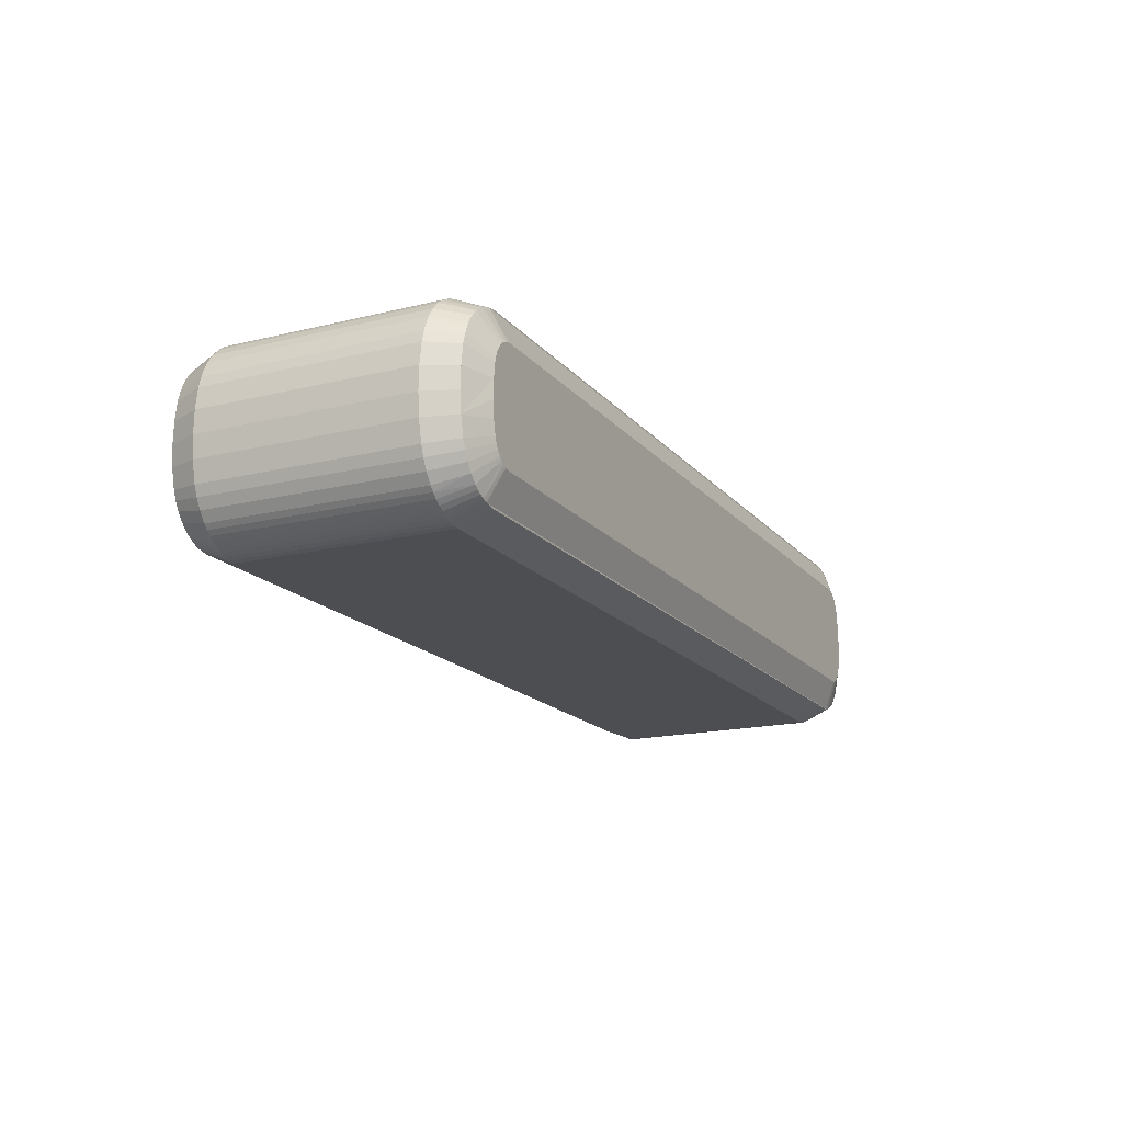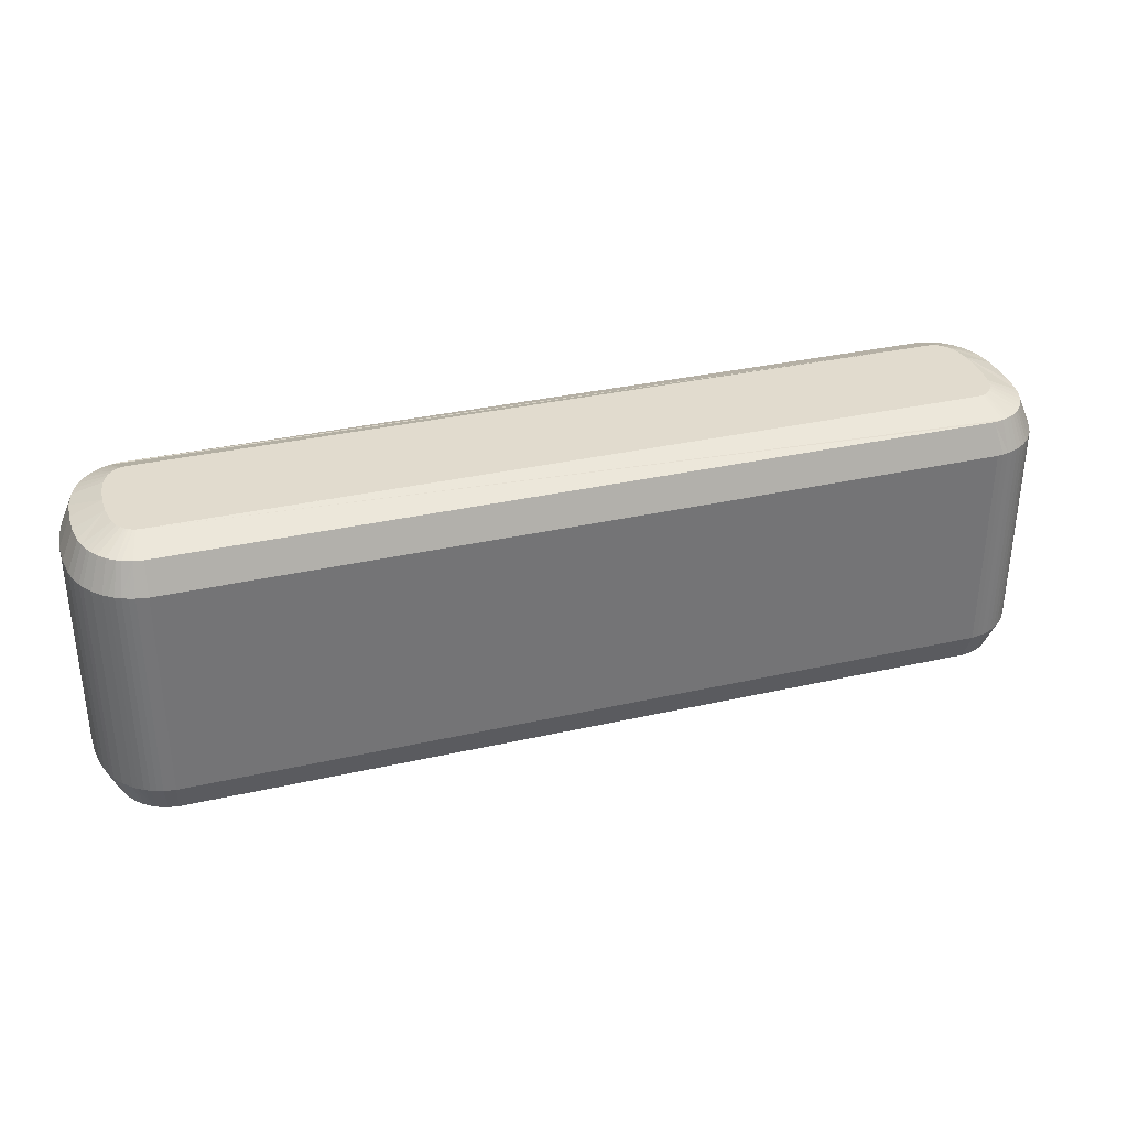
<metadata>
{"format":"obj","ext":"obj","renderer":"f3d","projection":"perspective","resolution":1024,"background":"white","views":[{"elev":-17.0,"azim":-63.7,"up":"+Z"},{"elev":33.9,"azim":-17.1,"up":"+Y"}]}
</metadata>
<code>
o A_Text.024
v -0.2179 0.07 0.3377
v 0.1541 0.07 0.3377
v 0.1551 0.07 0.3379
v -0.219 0.07 0.3379
v 0.156 0.07 0.3381
v -0.2199 0.07 0.3381
v 0.1569 0.07 0.3384
v -0.2209 0.07 0.3384
v 0.1577 0.07 0.3388
v -0.2218 0.07 0.3388
v 0.1585 0.07 0.3392
v -0.2226 0.07 0.3393
v 0.1593 0.07 0.3398
v -0.2234 0.07 0.3399
v 0.16 0.07 0.3404
v -0.2242 0.07 0.3406
v 0.1607 0.07 0.3411
v -0.2249 0.07 0.3414
v 0.1619 0.07 0.3429
v -0.2263 0.07 0.3432
v 0.163 0.07 0.3449
v -0.2274 0.07 0.3454
v 0.1639 0.07 0.3473
v -0.2284 0.07 0.3479
v 0.1652 0.07 0.3534
v -0.2297 0.07 0.3541
v 0.1657 0.07 0.3609
v -0.2303 0.07 0.3617
v 0.1656 0.07 0.3693
v -0.2301 0.07 0.3701
v 0.1647 0.07 0.3762
v -0.2291 0.07 0.3769
v 0.164 0.07 0.3791
v -0.2284 0.07 0.3797
v 0.1632 0.07 0.3816
v -0.2274 0.07 0.382
v -0.2269 0.07 0.383
v 0.1622 0.07 0.3836
v -0.2256 0.07 0.3848
v 0.1609 0.07 0.3853
v 0.1603 0.07 0.3861
v -0.2242 0.07 0.3862
v 0.1595 0.07 0.3867
v -0.2234 0.07 0.3868
v 0.1588 0.07 0.3872
v -0.2226 0.07 0.3873
v 0.1579 0.07 0.3877
v -0.2218 0.07 0.3878
v 0.1571 0.07 0.3881
v -0.2209 0.07 0.3881
v 0.1561 0.07 0.3884
v -0.2199 0.07 0.3884
v 0.1552 0.07 0.3886
v 0.1542 0.07 0.3887
v -0.2179 0.07 0.3887
v -0.2179 -0.07 0.3377
v 0.1541 -0.07 0.3377
v 0.1551 -0.07 0.3379
v -0.219 -0.07 0.3379
v 0.156 -0.07 0.3381
v -0.2199 -0.07 0.3381
v 0.1569 -0.07 0.3384
v -0.2209 -0.07 0.3384
v 0.1577 -0.07 0.3388
v -0.2218 -0.07 0.3388
v 0.1585 -0.07 0.3392
v -0.2226 -0.07 0.3393
v 0.1593 -0.07 0.3398
v -0.2234 -0.07 0.3399
v 0.16 -0.07 0.3404
v -0.2242 -0.07 0.3406
v 0.1607 -0.07 0.3411
v -0.2249 -0.07 0.3414
v 0.1619 -0.07 0.3429
v -0.2263 -0.07 0.3432
v 0.163 -0.07 0.3449
v -0.2274 -0.07 0.3454
v 0.1639 -0.07 0.3473
v -0.2284 -0.07 0.3479
v 0.1652 -0.07 0.3534
v -0.2297 -0.07 0.3541
v 0.1657 -0.07 0.3609
v -0.2303 -0.07 0.3617
v 0.1656 -0.07 0.3693
v -0.2301 -0.07 0.3701
v 0.1647 -0.07 0.3762
v -0.2291 -0.07 0.3769
v 0.164 -0.07 0.3791
v -0.2284 -0.07 0.3797
v 0.1632 -0.07 0.3816
v -0.2274 -0.07 0.382
v -0.2269 -0.07 0.383
v 0.1622 -0.07 0.3836
v -0.2256 -0.07 0.3848
v 0.1609 -0.07 0.3853
v 0.1603 -0.07 0.3861
v -0.2242 -0.07 0.3862
v 0.1595 -0.07 0.3867
v -0.2234 -0.07 0.3868
v 0.1588 -0.07 0.3872
v -0.2226 -0.07 0.3873
v 0.1579 -0.07 0.3877
v -0.2218 -0.07 0.3878
v 0.1571 -0.07 0.3881
v -0.2209 -0.07 0.3881
v 0.1561 -0.07 0.3884
v -0.2199 -0.07 0.3884
v 0.1552 -0.07 0.3886
v 0.1542 -0.07 0.3887
v -0.2179 -0.07 0.3887
v 0.1759 -0.06414 0.3391
v 0.163 -0.07 0.3449
v 0.1813 -0.05 0.3367
v 0.1774 -0.06414 0.3431
v 0.1639 -0.07 0.3473
v 0.183 -0.05 0.3414
v 0.1792 -0.06414 0.3515
v 0.1652 -0.07 0.3534
v 0.185 -0.05 0.3507
v 0.1657 -0.07 0.3609
v 0.1857 -0.05 0.3605
v 0.1797 -0.06414 0.3702
v 0.1656 -0.07 0.3693
v 0.1855 -0.05 0.3706
v 0.1786 -0.06414 0.379
v 0.1647 -0.07 0.3762
v 0.1844 -0.05 0.3801
v 0.1776 -0.06414 0.383
v 0.164 -0.07 0.3791
v 0.1833 -0.05 0.3847
v 0.1762 -0.06414 0.387
v 0.1632 -0.07 0.3816
v 0.1816 -0.05 0.3893
v 0.1743 -0.06414 0.3909
v 0.1622 -0.07 0.3836
v 0.1793 -0.05 0.3939
v 0.1717 -0.06414 0.3945
v 0.1609 -0.07 0.3853
v 0.1762 -0.05 0.3983
v 0.1701 -0.06414 0.3962
v 0.1603 -0.07 0.3861
v 0.1742 -0.05 0.4004
v 0.1683 -0.06414 0.3978
v 0.1595 -0.07 0.3867
v 0.172 -0.05 0.4024
v 0.1664 -0.06414 0.3992
v 0.1588 -0.07 0.3872
v 0.1696 -0.05 0.4041
v 0.1643 -0.06414 0.4004
v 0.1579 -0.07 0.3877
v 0.1669 -0.05 0.4056
v 0.1621 -0.06414 0.4013
v 0.1571 -0.07 0.3881
v 0.1642 -0.05 0.4068
v 0.1599 -0.06414 0.4021
v 0.1561 -0.07 0.3884
v 0.1614 -0.05 0.4077
v 0.1552 -0.07 0.3886
v 0.1586 -0.05 0.4083
v 0.1553 -0.06414 0.4028
v 0.1542 -0.07 0.3887
v 0.1558 -0.05 0.4087
v -0.219 -0.06414 0.4029
v -0.2179 -0.07 0.3887
v -0.2195 -0.05 0.4087
v -0.2234 -0.06414 0.4022
v -0.2199 -0.07 0.3884
v -0.2248 -0.05 0.4078
v -0.2209 -0.07 0.3881
v -0.2275 -0.05 0.407
v -0.2277 -0.06414 0.4007
v -0.2218 -0.07 0.3878
v -0.2301 -0.05 0.406
v -0.2297 -0.06414 0.3996
v -0.2226 -0.07 0.3873
v -0.2326 -0.05 0.4047
v -0.2234 -0.07 0.3868
v -0.235 -0.05 0.4032
v -0.2334 -0.06414 0.397
v -0.2242 -0.07 0.3862
v -0.2372 -0.05 0.4014
v -0.2365 -0.06414 0.3938
v -0.2256 -0.07 0.3848
v -0.241 -0.05 0.3975
v -0.239 -0.06414 0.3903
v -0.2269 -0.07 0.383
v -0.244 -0.05 0.3933
v -0.2401 -0.06414 0.3883
v -0.2274 -0.07 0.382
v -0.2453 -0.05 0.3909
v -0.2418 -0.06414 0.3842
v -0.2284 -0.07 0.3797
v -0.2473 -0.05 0.3861
v -0.2429 -0.06414 0.38
v -0.2291 -0.07 0.3769
v -0.2486 -0.05 0.3813
v -0.2442 -0.06414 0.3711
v -0.2301 -0.07 0.3701
v -0.25 -0.05 0.3716
v -0.2444 -0.06414 0.3614
v -0.2303 -0.07 0.3617
v -0.2503 -0.05 0.3612
v -0.2437 -0.06414 0.3521
v -0.2297 -0.07 0.3541
v -0.2495 -0.05 0.3513
v -0.2418 -0.06414 0.3436
v -0.2284 -0.07 0.3479
v -0.2474 -0.05 0.3418
v -0.2403 -0.06414 0.3396
v -0.2274 -0.07 0.3454
v -0.2457 -0.05 0.3372
v -0.2383 -0.06414 0.3357
v -0.2263 -0.07 0.3432
v -0.2433 -0.05 0.3326
v -0.2356 -0.06414 0.3321
v -0.2249 -0.07 0.3414
v -0.2401 -0.05 0.3283
v -0.2242 -0.07 0.3406
v -0.2381 -0.05 0.3262
v -0.2323 -0.06414 0.3289
v -0.2234 -0.07 0.3399
v -0.236 -0.05 0.3243
v -0.2304 -0.06414 0.3275
v -0.2226 -0.07 0.3393
v -0.2336 -0.05 0.3226
v -0.2283 -0.06414 0.3262
v -0.2218 -0.07 0.3388
v -0.231 -0.05 0.321
v -0.2261 -0.06414 0.3252
v -0.2209 -0.07 0.3384
v -0.2282 -0.05 0.3198
v -0.2238 -0.06414 0.3245
v -0.2199 -0.07 0.3381
v -0.2254 -0.05 0.3188
v -0.2215 -0.06414 0.3239
v -0.219 -0.07 0.3379
v -0.2225 -0.05 0.3182
v -0.2192 -0.06414 0.3236
v -0.2179 -0.07 0.3377
v -0.2197 -0.05 0.3178
v 0.1553 -0.06414 0.3236
v 0.1541 -0.07 0.3377
v 0.1558 -0.05 0.3178
v 0.1576 -0.06414 0.3239
v 0.1551 -0.07 0.3379
v 0.1586 -0.05 0.3182
v 0.1598 -0.06414 0.3244
v 0.156 -0.07 0.3381
v 0.1615 -0.05 0.3188
v 0.1621 -0.06414 0.3252
v 0.1569 -0.07 0.3384
v 0.1642 -0.05 0.3197
v 0.1642 -0.06414 0.3262
v 0.1577 -0.07 0.3388
v 0.1669 -0.05 0.321
v 0.1663 -0.06414 0.3274
v 0.1585 -0.07 0.3392
v 0.1695 -0.05 0.3225
v 0.1681 -0.06414 0.3287
v 0.1593 -0.07 0.3398
v 0.1718 -0.05 0.3242
v 0.16 -0.07 0.3404
v 0.1739 -0.05 0.326
v 0.1714 -0.06414 0.3319
v 0.1607 -0.07 0.3411
v 0.1758 -0.05 0.328
v 0.174 -0.06414 0.3354
v 0.1619 -0.07 0.3429
v 0.1789 -0.05 0.3323
v 0.1813 0.05 0.3367
v 0.1813 -0.05 0.3367
v 0.183 0.05 0.3414
v 0.183 -0.05 0.3414
v 0.185 0.05 0.3507
v 0.185 -0.05 0.3507
v 0.1857 0.05 0.3605
v 0.1857 -0.05 0.3605
v 0.1855 0.05 0.3706
v 0.1855 -0.05 0.3706
v 0.1844 0.05 0.3801
v 0.1844 -0.05 0.3801
v 0.1833 0.05 0.3847
v 0.1833 -0.05 0.3847
v 0.1816 0.05 0.3893
v 0.1816 -0.05 0.3893
v 0.1793 0.05 0.3939
v 0.1793 -0.05 0.3939
v 0.1762 0.05 0.3983
v 0.1762 -0.05 0.3983
v 0.1742 0.05 0.4004
v 0.1742 -0.05 0.4004
v 0.172 0.05 0.4024
v 0.172 -0.05 0.4024
v 0.1696 0.05 0.4041
v 0.1696 -0.05 0.4041
v 0.1669 0.05 0.4056
v 0.1669 -0.05 0.4056
v 0.1642 0.05 0.4068
v 0.1642 -0.05 0.4068
v 0.1614 0.05 0.4077
v 0.1614 -0.05 0.4077
v 0.1586 0.05 0.4083
v 0.1586 -0.05 0.4083
v 0.1558 0.05 0.4087
v 0.1558 -0.05 0.4087
v -0.2195 0.05 0.4087
v -0.2195 -0.05 0.4087
v -0.2248 0.05 0.4078
v -0.2248 -0.05 0.4078
v -0.2275 0.05 0.407
v -0.2275 -0.05 0.407
v -0.2301 0.05 0.406
v -0.2301 -0.05 0.406
v -0.2326 0.05 0.4047
v -0.2326 -0.05 0.4047
v -0.235 0.05 0.4032
v -0.235 -0.05 0.4032
v -0.2372 0.05 0.4014
v -0.2372 -0.05 0.4014
v -0.241 0.05 0.3975
v -0.241 -0.05 0.3975
v -0.244 0.05 0.3933
v -0.244 -0.05 0.3933
v -0.2453 0.05 0.3909
v -0.2453 -0.05 0.3909
v -0.2473 0.05 0.3861
v -0.2473 -0.05 0.3861
v -0.2486 0.05 0.3813
v -0.2486 -0.05 0.3813
v -0.25 0.05 0.3716
v -0.25 -0.05 0.3716
v -0.2503 0.05 0.3612
v -0.2503 -0.05 0.3612
v -0.2495 0.05 0.3513
v -0.2495 -0.05 0.3513
v -0.2474 0.05 0.3418
v -0.2474 -0.05 0.3418
v -0.2457 0.05 0.3372
v -0.2457 -0.05 0.3372
v -0.2433 0.05 0.3326
v -0.2433 -0.05 0.3326
v -0.2401 0.05 0.3283
v -0.2401 -0.05 0.3283
v -0.2381 0.05 0.3262
v -0.2381 -0.05 0.3262
v -0.236 0.05 0.3243
v -0.236 -0.05 0.3243
v -0.2336 0.05 0.3226
v -0.2336 -0.05 0.3226
v -0.231 0.05 0.321
v -0.231 -0.05 0.321
v -0.2282 0.05 0.3198
v -0.2282 -0.05 0.3198
v -0.2254 0.05 0.3188
v -0.2254 -0.05 0.3188
v -0.2225 0.05 0.3182
v -0.2225 -0.05 0.3182
v -0.2197 0.05 0.3178
v -0.2197 -0.05 0.3178
v 0.1558 0.05 0.3178
v 0.1558 -0.05 0.3178
v 0.1586 0.05 0.3182
v 0.1586 -0.05 0.3182
v 0.1615 0.05 0.3188
v 0.1615 -0.05 0.3188
v 0.1642 0.05 0.3197
v 0.1642 -0.05 0.3197
v 0.1669 0.05 0.321
v 0.1669 -0.05 0.321
v 0.1695 0.05 0.3225
v 0.1695 -0.05 0.3225
v 0.1718 0.05 0.3242
v 0.1718 -0.05 0.3242
v 0.1739 0.05 0.326
v 0.1739 -0.05 0.326
v 0.1758 0.05 0.328
v 0.1758 -0.05 0.328
v 0.1789 0.05 0.3323
v 0.1789 -0.05 0.3323
v 0.1759 0.06414 0.3391
v 0.1813 0.05 0.3367
v 0.163 0.07 0.3449
v 0.1774 0.06414 0.3431
v 0.183 0.05 0.3414
v 0.1639 0.07 0.3473
v 0.1792 0.06414 0.3515
v 0.185 0.05 0.3507
v 0.1652 0.07 0.3534
v 0.1857 0.05 0.3605
v 0.1657 0.07 0.3609
v 0.1797 0.06414 0.3702
v 0.1855 0.05 0.3706
v 0.1656 0.07 0.3693
v 0.1786 0.06414 0.379
v 0.1844 0.05 0.3801
v 0.1647 0.07 0.3762
v 0.1776 0.06414 0.383
v 0.1833 0.05 0.3847
v 0.164 0.07 0.3791
v 0.1762 0.06414 0.387
v 0.1816 0.05 0.3893
v 0.1632 0.07 0.3816
v 0.1743 0.06414 0.3909
v 0.1793 0.05 0.3939
v 0.1622 0.07 0.3836
v 0.1717 0.06414 0.3945
v 0.1762 0.05 0.3983
v 0.1609 0.07 0.3853
v 0.1701 0.06414 0.3962
v 0.1742 0.05 0.4004
v 0.1603 0.07 0.3861
v 0.1683 0.06414 0.3978
v 0.172 0.05 0.4024
v 0.1595 0.07 0.3867
v 0.1664 0.06414 0.3992
v 0.1696 0.05 0.4041
v 0.1588 0.07 0.3872
v 0.1643 0.06414 0.4004
v 0.1669 0.05 0.4056
v 0.1579 0.07 0.3877
v 0.1621 0.06414 0.4013
v 0.1642 0.05 0.4068
v 0.1571 0.07 0.3881
v 0.1599 0.06414 0.4021
v 0.1614 0.05 0.4077
v 0.1561 0.07 0.3884
v 0.1586 0.05 0.4083
v 0.1552 0.07 0.3886
v 0.1553 0.06414 0.4028
v 0.1558 0.05 0.4087
v 0.1542 0.07 0.3887
v -0.219 0.06414 0.4029
v -0.2195 0.05 0.4087
v -0.2179 0.07 0.3887
v -0.2234 0.06414 0.4022
v -0.2248 0.05 0.4078
v -0.2199 0.07 0.3884
v -0.2275 0.05 0.407
v -0.2209 0.07 0.3881
v -0.2277 0.06414 0.4007
v -0.2301 0.05 0.406
v -0.2218 0.07 0.3878
v -0.2297 0.06414 0.3996
v -0.2326 0.05 0.4047
v -0.2226 0.07 0.3873
v -0.235 0.05 0.4032
v -0.2234 0.07 0.3868
v -0.2334 0.06414 0.397
v -0.2372 0.05 0.4014
v -0.2242 0.07 0.3862
v -0.2365 0.06414 0.3938
v -0.241 0.05 0.3975
v -0.2256 0.07 0.3848
v -0.239 0.06414 0.3903
v -0.244 0.05 0.3933
v -0.2269 0.07 0.383
v -0.2401 0.06414 0.3883
v -0.2453 0.05 0.3909
v -0.2274 0.07 0.382
v -0.2418 0.06414 0.3842
v -0.2473 0.05 0.3861
v -0.2284 0.07 0.3797
v -0.2429 0.06414 0.38
v -0.2486 0.05 0.3813
v -0.2291 0.07 0.3769
v -0.2442 0.06414 0.3711
v -0.25 0.05 0.3716
v -0.2301 0.07 0.3701
v -0.2444 0.06414 0.3614
v -0.2503 0.05 0.3612
v -0.2303 0.07 0.3617
v -0.2437 0.06414 0.3521
v -0.2495 0.05 0.3513
v -0.2297 0.07 0.3541
v -0.2418 0.06414 0.3436
v -0.2474 0.05 0.3418
v -0.2284 0.07 0.3479
v -0.2403 0.06414 0.3396
v -0.2457 0.05 0.3372
v -0.2274 0.07 0.3454
v -0.2383 0.06414 0.3357
v -0.2433 0.05 0.3326
v -0.2263 0.07 0.3432
v -0.2356 0.06414 0.3321
v -0.2401 0.05 0.3283
v -0.2249 0.07 0.3414
v -0.2381 0.05 0.3262
v -0.2242 0.07 0.3406
v -0.2323 0.06414 0.3289
v -0.236 0.05 0.3243
v -0.2234 0.07 0.3399
v -0.2304 0.06414 0.3275
v -0.2336 0.05 0.3226
v -0.2226 0.07 0.3393
v -0.2283 0.06414 0.3262
v -0.231 0.05 0.321
v -0.2218 0.07 0.3388
v -0.2261 0.06414 0.3252
v -0.2282 0.05 0.3198
v -0.2209 0.07 0.3384
v -0.2238 0.06414 0.3245
v -0.2254 0.05 0.3188
v -0.2199 0.07 0.3381
v -0.2215 0.06414 0.3239
v -0.2225 0.05 0.3182
v -0.219 0.07 0.3379
v -0.2192 0.06414 0.3236
v -0.2197 0.05 0.3178
v -0.2179 0.07 0.3377
v 0.1553 0.06414 0.3236
v 0.1558 0.05 0.3178
v 0.1541 0.07 0.3377
v 0.1576 0.06414 0.3239
v 0.1586 0.05 0.3182
v 0.1551 0.07 0.3379
v 0.1598 0.06414 0.3244
v 0.1615 0.05 0.3188
v 0.156 0.07 0.3381
v 0.1621 0.06414 0.3252
v 0.1642 0.05 0.3197
v 0.1569 0.07 0.3384
v 0.1642 0.06414 0.3262
v 0.1669 0.05 0.321
v 0.1577 0.07 0.3388
v 0.1663 0.06414 0.3274
v 0.1695 0.05 0.3225
v 0.1585 0.07 0.3392
v 0.1681 0.06414 0.3287
v 0.1718 0.05 0.3242
v 0.1593 0.07 0.3398
v 0.1739 0.05 0.326
v 0.16 0.07 0.3404
v 0.1714 0.06414 0.3319
v 0.1758 0.05 0.328
v 0.1607 0.07 0.3411
v 0.174 0.06414 0.3354
v 0.1789 0.05 0.3323
v 0.1619 0.07 0.3429
f 2 1 4 6 8 10 12 14 16 18 20 22 24 26 28 30 32 34 36 37 39 42 44 46 48 50 52 55 54 53 51 49 47 45 43 41 40 38 35 33 31 29 27 25 23 21 19 17 15 13 11 9 7 5 3
f 94 92 91 89 87 85 83 81 79 77 75 73 71 69 67 65 63 61 59 56 57 58 60 62 64 66 68 70 72 74 76 78 80 82 84 86 88 90 93 95 96 98 100 102 104 106 108 109 110 107 105 103 101 99 97
f 127 125 122 124
f 536 380 381 537
f 460 463 464 461
f 276 277 275 274
f 538 382 385 388 386 383 380 536
f 119 117 114 116
f 457 460 461 458
f 500 503 501 498 495 492 489 491 494 497
f 194 197 198 195 192 191
f 320 322 323 321
f 423 426 424 421 418 420
f 400 401 398 397
f 338 340 341 339
f 471 474 477 475 472 469 466 468
f 406 407 404 403
f 162 165 163 160
f 139 142 140 137
f 142 145 143 140
f 145 148 146 143
f 148 151 149 146
f 151 154 152 149
f 154 157 155 152
f 400 403 404 401
f 170 173 171 166 168
f 182 185 186 183 180 179
f 432 433 430 429
f 432 435 436 433
f 435 440 441 438 436
f 439 442 445 443 440 435 437
f 173 176 174 171
f 447 450 448 443 445
f 443 448 449 446 444
f 267 111 114 117 118 115 112 268
f 286 287 285 284
f 278 279 277 276
f 187 190 188 185
f 214 212 209 211
f 174 179 180 177 175
f 280 282 283 281
f 202 205 203 200
f 209 212 213 210 207 206
f 478 479 476 475
f 272 273 271 270
f 481 482 479 478
f 215 220 221 218 216 213 212
f 266 269 267 264
f 334 336 337 335
f 288 289 287 286
f 222 225 223 220
f 225 228 226 223
f 228 231 229 226
f 231 234 232 229
f 244 247 248 245 242 239 236 233 232 235 238 241
f 234 237 235 232
f 237 240 238 235
f 399 402 400 397 394 396
f 304 306 307 305
f 510 511 508 507
f 243 246 244 241
f 246 249 247 244
f 249 252 250 247
f 252 255 253 250
f 250 253 256 259 260 257 254 251 248 247
f 255 258 256 253
f 258 261 259 256
f 272 274 275 273
f 259 264 267 268 265 262 260
f 536 537 534 533
f 515 518 516 513 510 507 504 501 503 506 509 512
f 134 137 138 135 132 131
f 480 483 481 478 475 477
f 229 232 233 230 227 224 221 220 223 226
f 466 469 470 467
f 336 338 339 337
f 484 485 482 481
f 306 308 309 307
f 288 290 291 289
f 290 292 293 291
f 292 294 295 293
f 294 296 297 295
f 296 298 299 297
f 298 300 301 299
f 300 302 303 301
f 302 304 305 303
f 394 397 398 395
f 429 430 427 425 424
f 308 310 311 309
f 310 312 313 311
f 312 314 315 313
f 314 316 317 315
f 316 318 319 317
f 178 181 179 174 176
f 417 420 418 415 412 409 406 408 411 414
f 322 324 325 323
f 199 197 194 196
f 130 133 131 128
f 462 460 457 454 456 459
f 405 408 406 403 400 402
f 528 533 534 531 529
f 128 131 132 129 126 125
f 334 335 333 332
f 326 327 325 324
f 448 451 452 449
f 342 344 345 343
f 344 346 347 345
f 346 348 349 347
f 348 350 351 349
f 350 352 353 351
f 352 354 355 353
f 354 356 357 355
f 356 358 359 357
f 358 360 361 359
f 360 362 363 361
f 362 364 365 363
f 364 366 367 365
f 366 368 369 367
f 368 370 371 369
f 370 372 373 371
f 372 374 375 373
f 374 376 377 375
f 342 343 341 340
f 532 535 538 536 533 528 530
f 116 114 111 113
f 468 466 463 460 462 465
f 202 200 197 199
f 326 328 329 327
f 332 333 331 330
f 119 121 124 122 117
f 394 395 392 391
f 171 174 175 172 169 167 166
f 130 128 125 127
f 208 211 209 206
f 136 134 131 133
f 165 168 166 163
f 406 409 410 407
f 521 524 527 530 528 525 522 519 516 518
f 409 412 413 410
f 412 415 416 413
f 415 418 419 416
f 418 421 422 419
f 152 155 156 153 150 149
f 421 424 425 422
f 159 162 160 155 157
f 205 208 206 203
f 472 475 476 473
f 203 206 207 204 201 198 197 200
f 376 378 379 377
f 320 321 319 318
f 440 443 444 441
f 383 384 381 380
f 391 392 389 387 386
f 181 184 182 179
f 187 185 182 184
f 453 456 454 451 448 450
f 454 457 458 455
f 188 191 192 189 186 185
f 190 193 191 188
f 196 194 191 193
f 269 113 111 267
f 122 125 126 123 120 118 117
f 284 285 283 282
f 388 390 393 396 394 391 386
f 166 167 164 161 158 156 155 160 163
f 139 137 134 136
f 469 472 473 470
f 280 281 279 278
f 217 215 212 214
f 488 491 489 484 481 483 486
f 219 222 220 215 217
f 437 435 432 429 424 426 428 431 434
f 489 492 493 490
f 386 387 384 383
f 492 495 496 493
f 495 498 499 496
f 498 501 502 499
f 501 504 505 502
f 146 149 150 147 144 141 138 137 140 143
f 504 507 508 505
f 240 243 241 238
f 378 270 271 379
f 510 513 514 511
f 451 454 455 452
f 513 516 517 514
f 516 519 520 517
f 519 522 523 520
f 522 525 526 523
f 484 489 490 487 485
f 525 528 529 526
f 263 266 264 259 261
f 328 330 331 329
f 466 467 464 463

</code>
